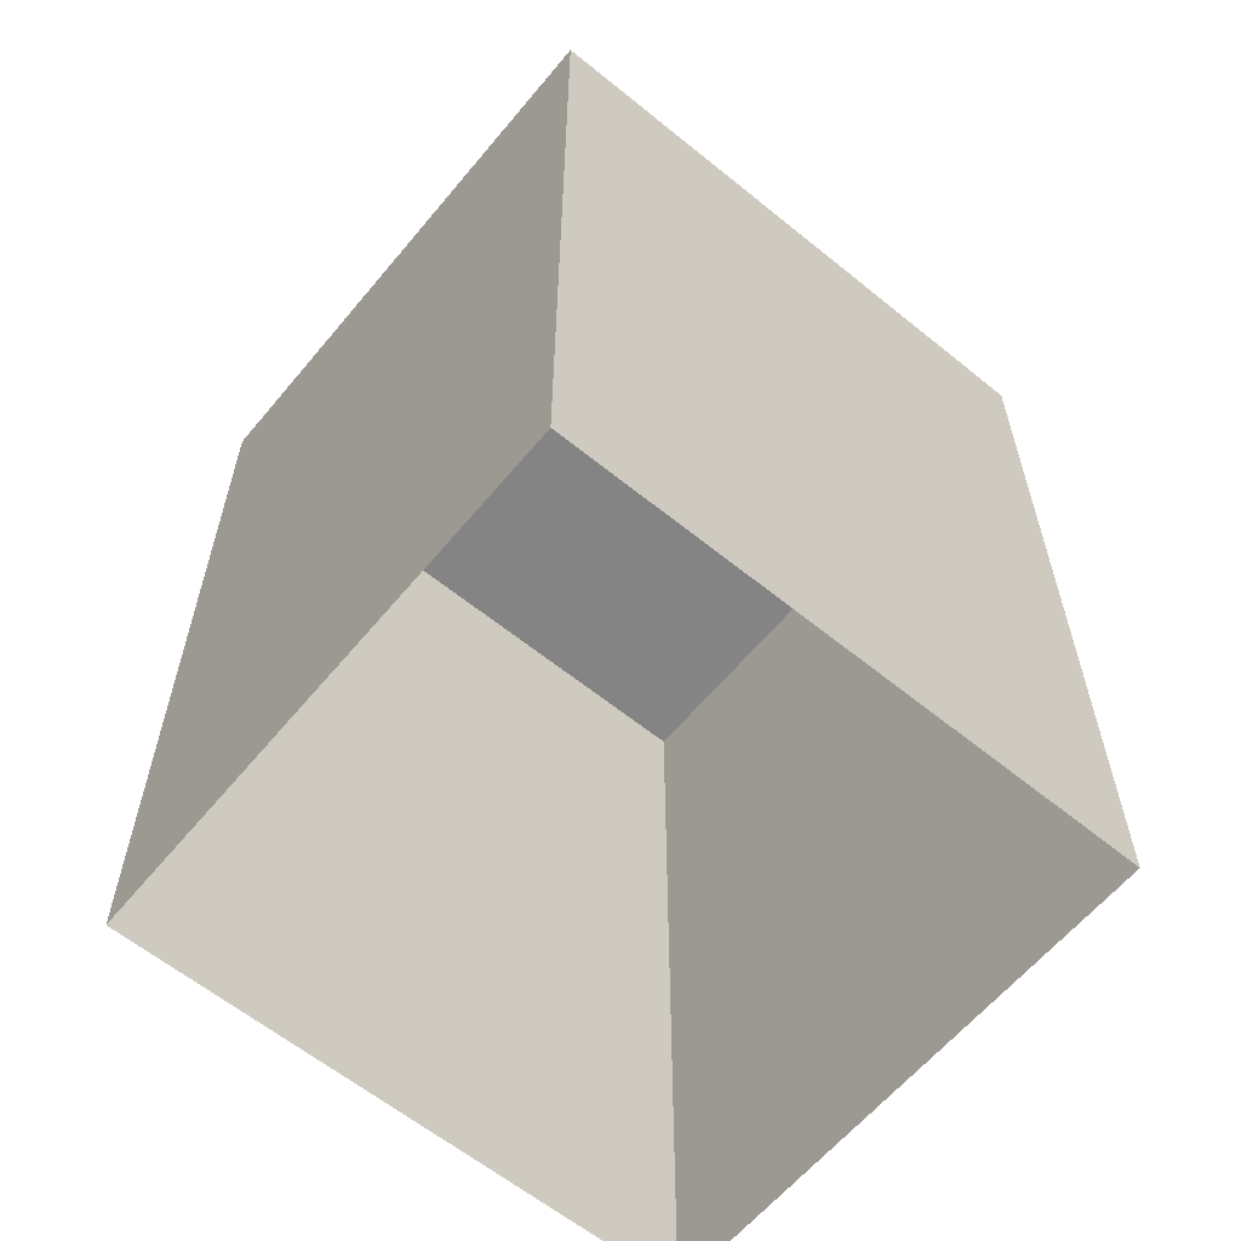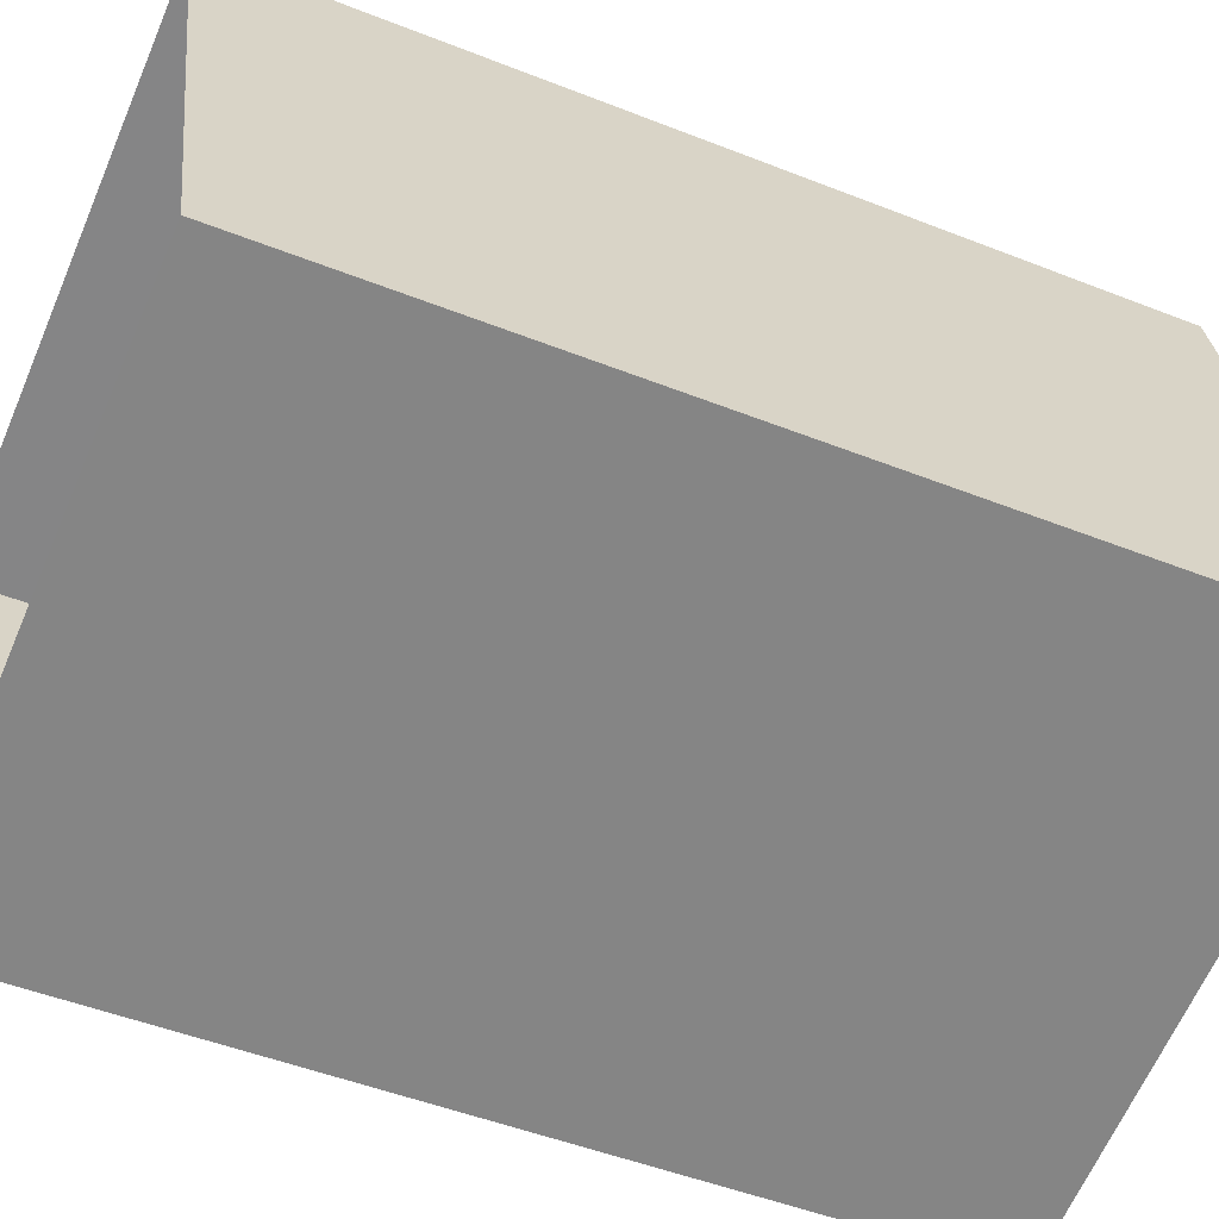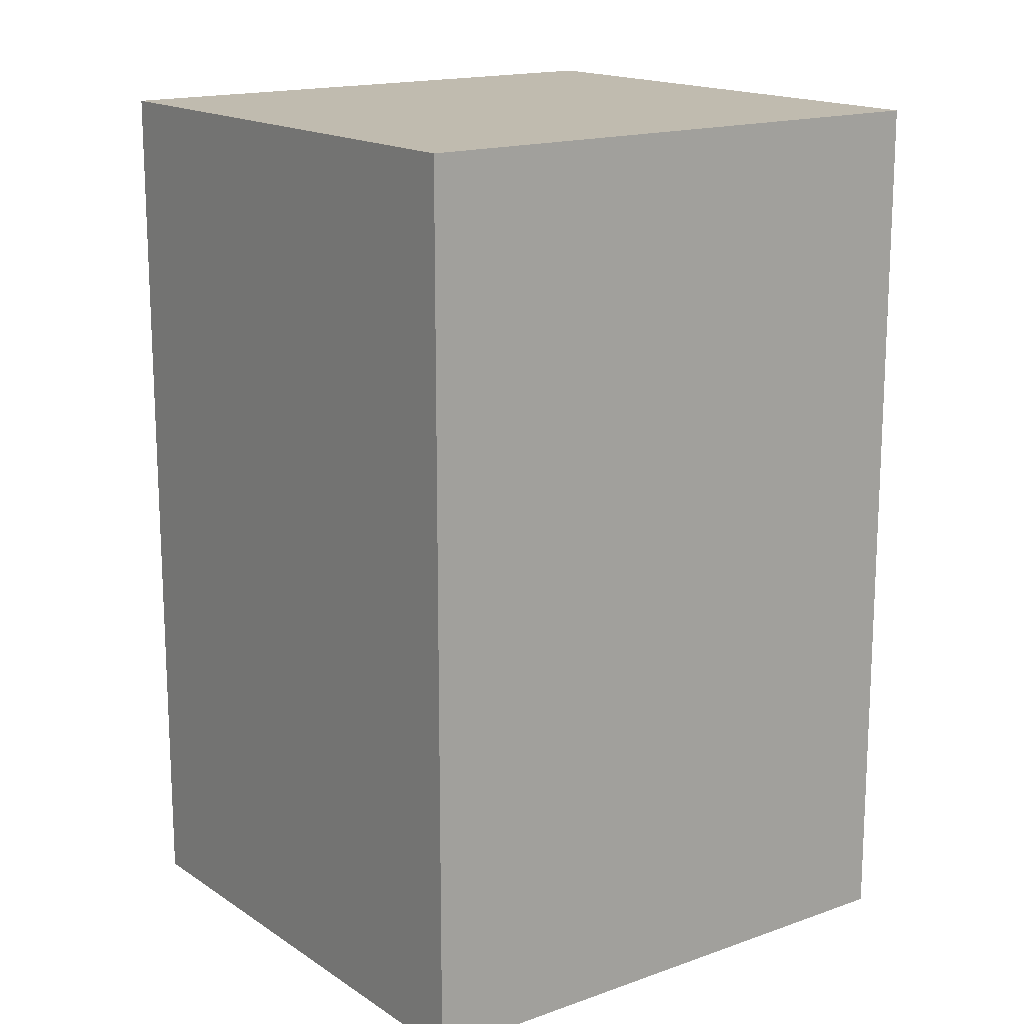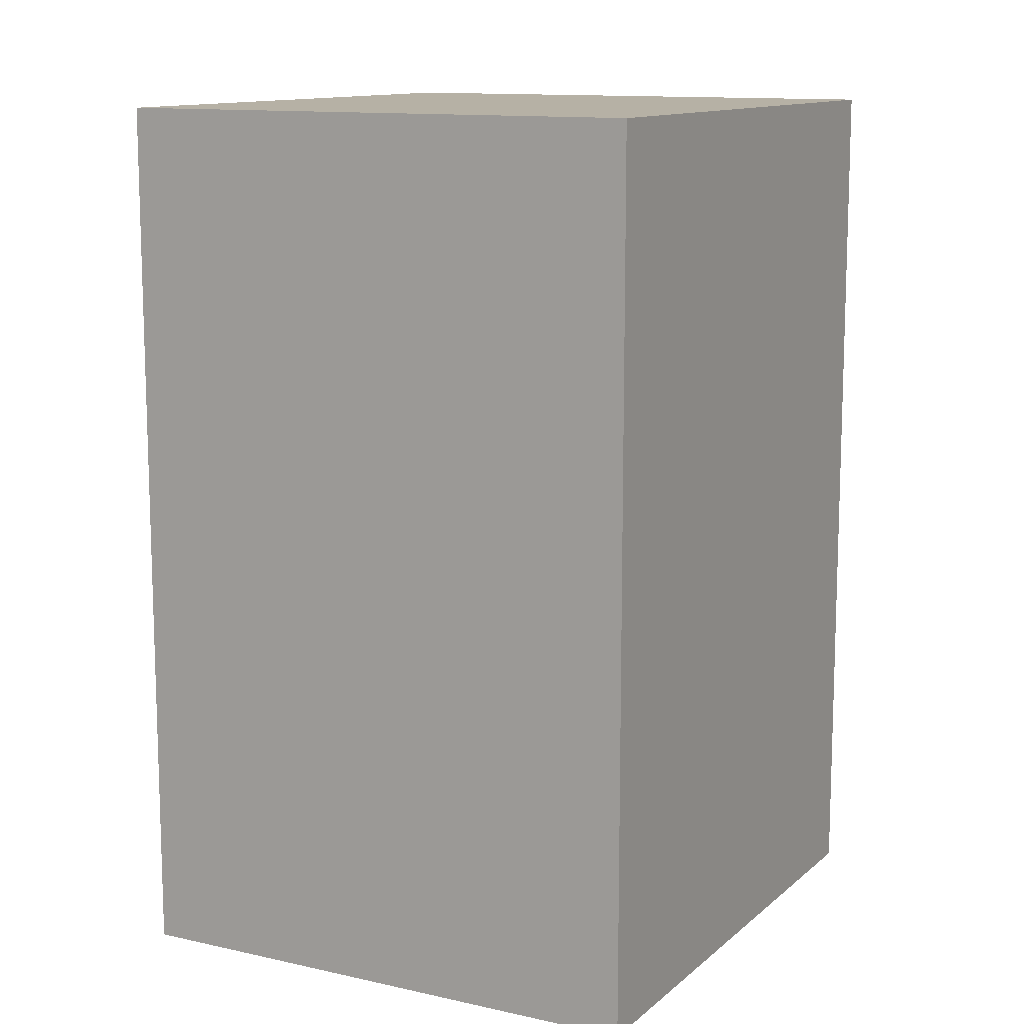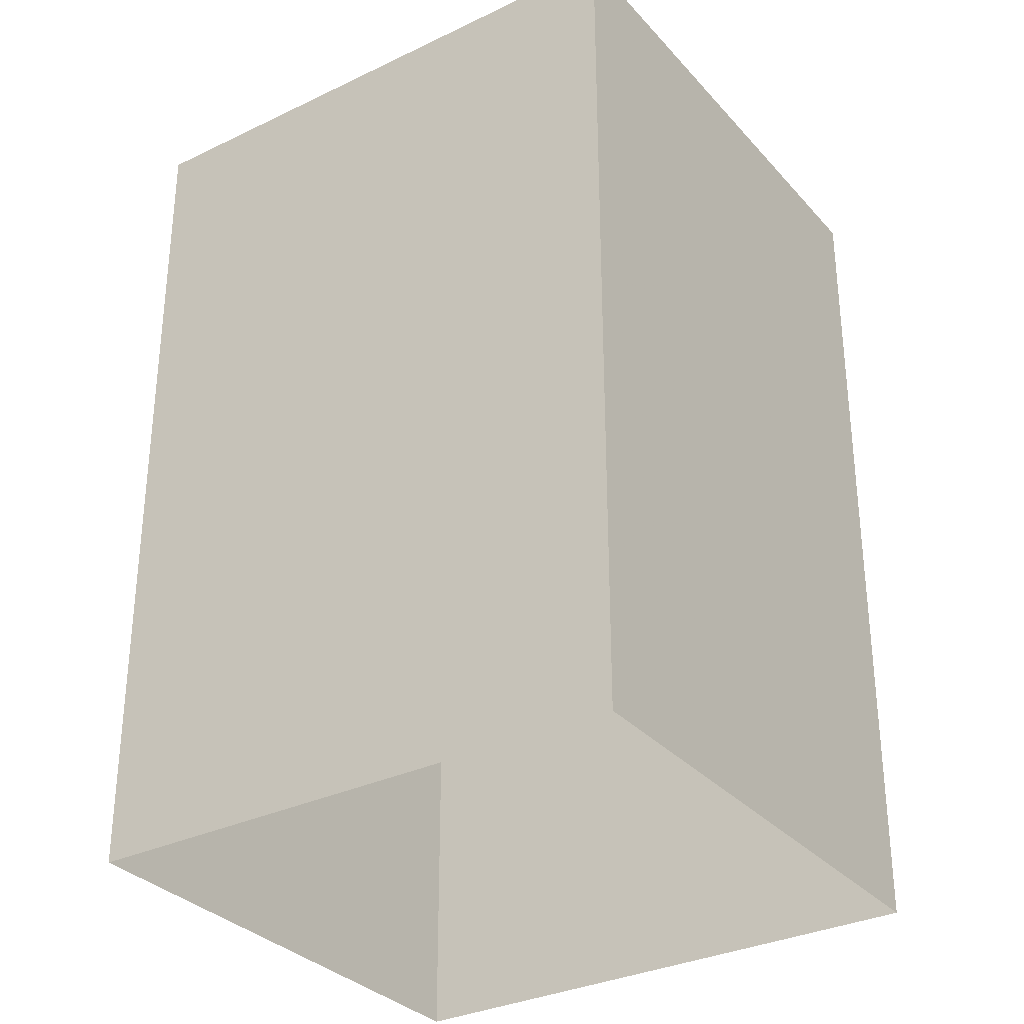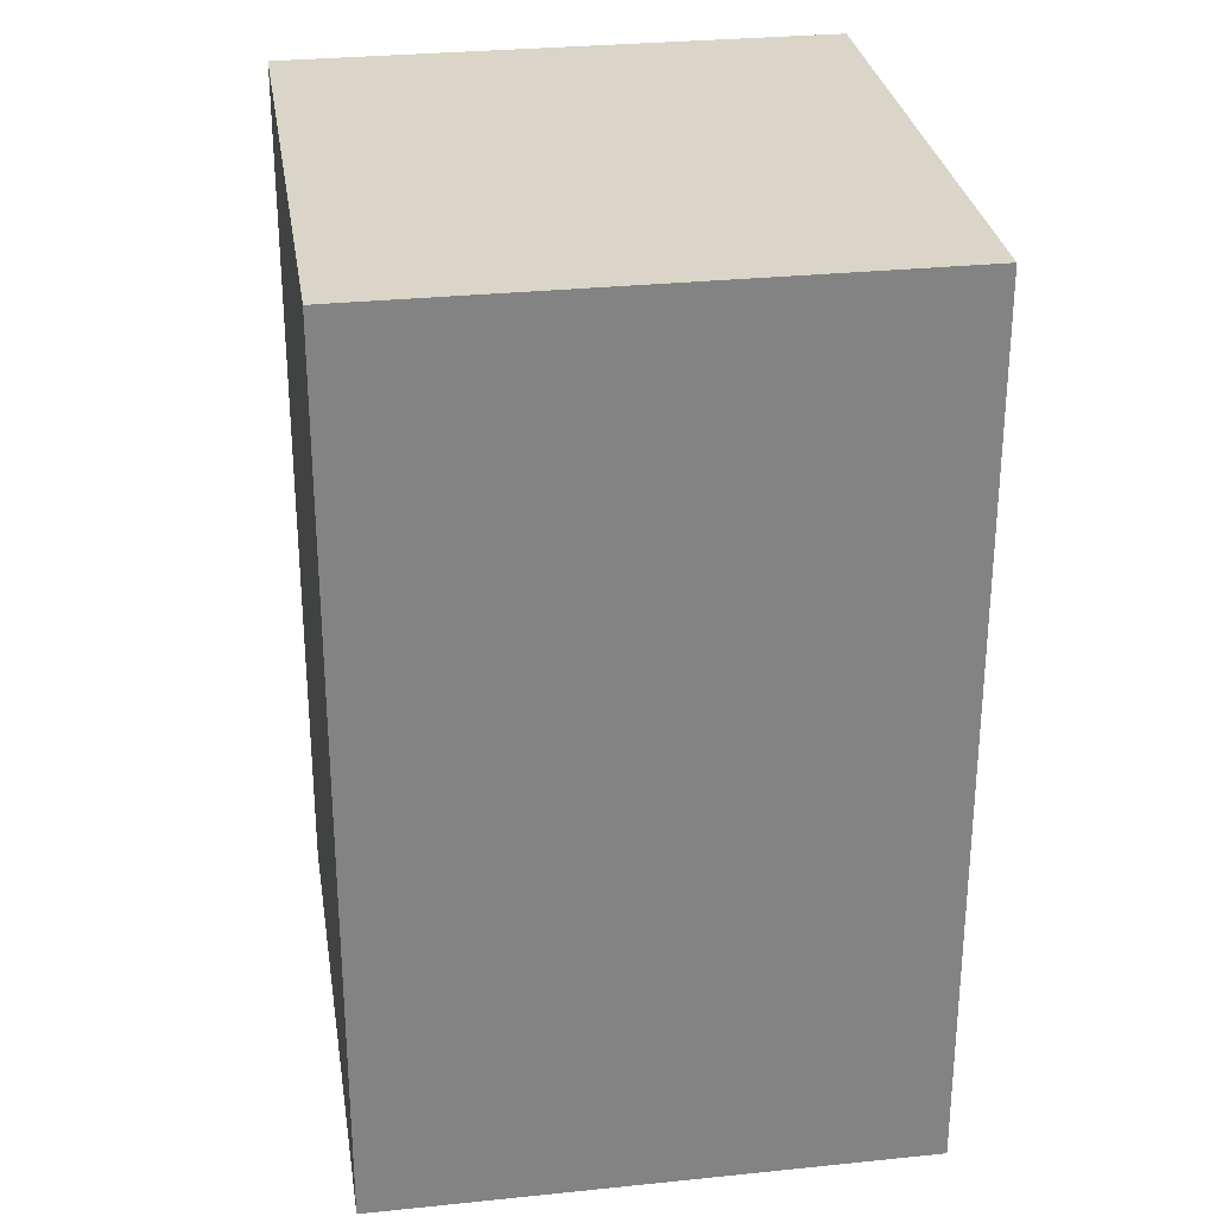
<metadata>
{"format":"obj","ext":"obj","renderer":"f3d","projection":"perspective","resolution":1024,"background":"white","views":[{"elev":-61.4,"azim":-53.8,"up":"+Z"},{"elev":-48.4,"azim":-113.9,"up":"+Y"},{"elev":16.1,"azim":129.2,"up":"+Z"},{"elev":12.0,"azim":-75.9,"up":"+Z"},{"elev":-32.0,"azim":19.9,"up":"+Z"},{"elev":29.4,"azim":-112.9,"up":"+Z"}]}
</metadata>
<code>
v -8050 -3.976e+04 2.953
v -8049 -3.976e+04 2.953
v -8047 -3.976e+04 2.953
v -8048 -3.976e+04 2.953
v -8050 -3.976e+04 6.63
v -8048 -3.976e+04 6.63
v -8047 -3.976e+04 6.63
v -8049 -3.976e+04 6.63
f 1 2 3
f 4 1 3
f 5 6 7
f 8 5 7
f 6 4 3
f 7 6 3
f 5 1 4
f 6 5 4
f 5 2 1
f 5 8 2
f 8 3 2
f 8 7 3

</code>
